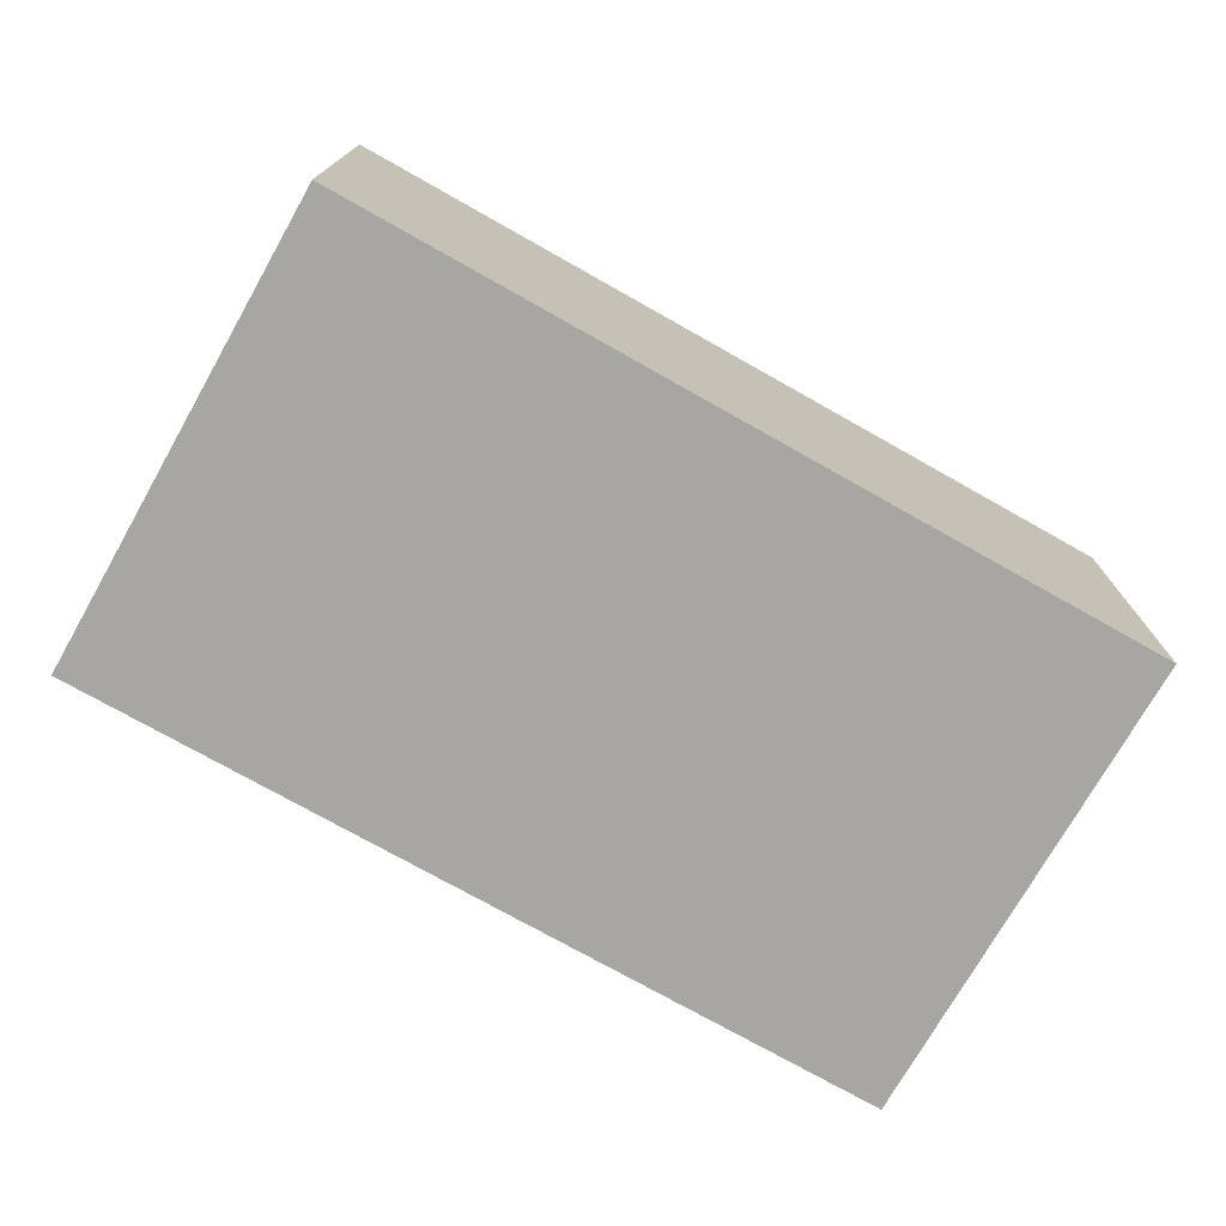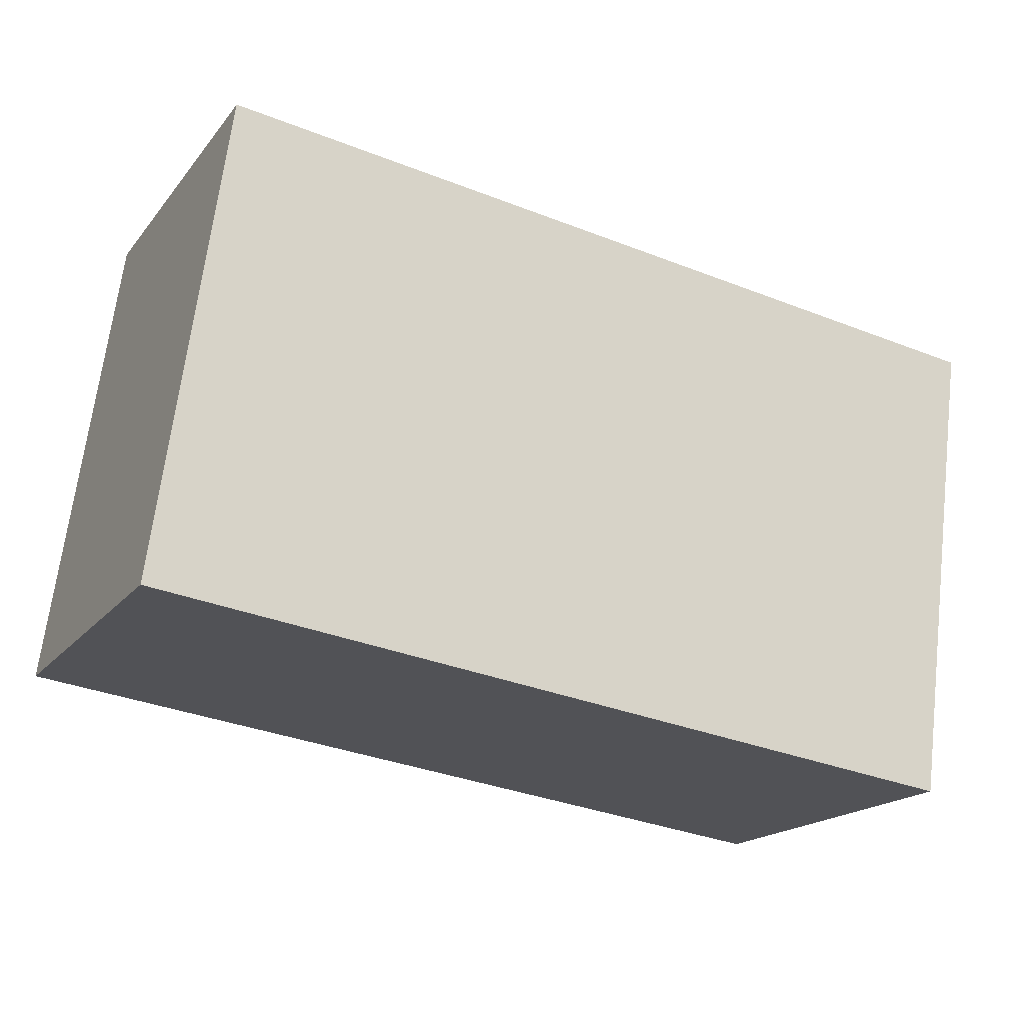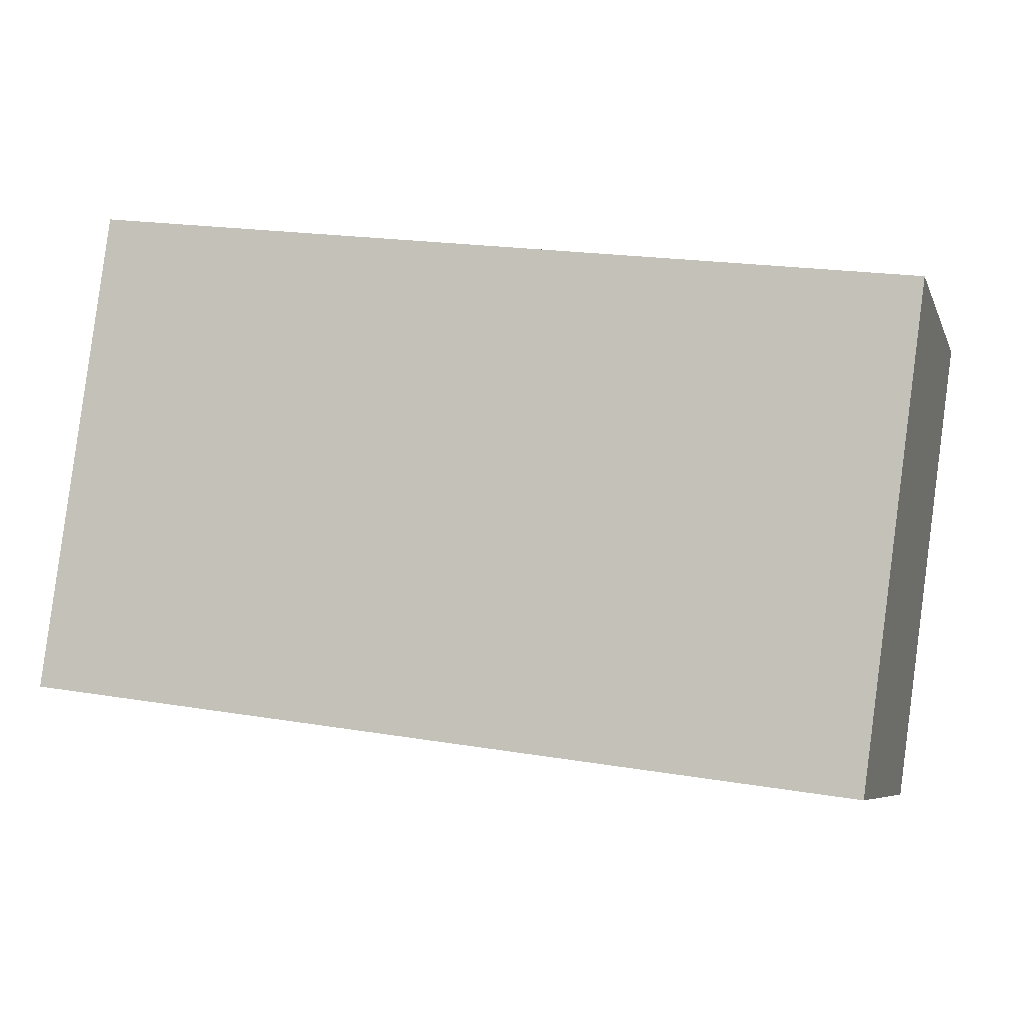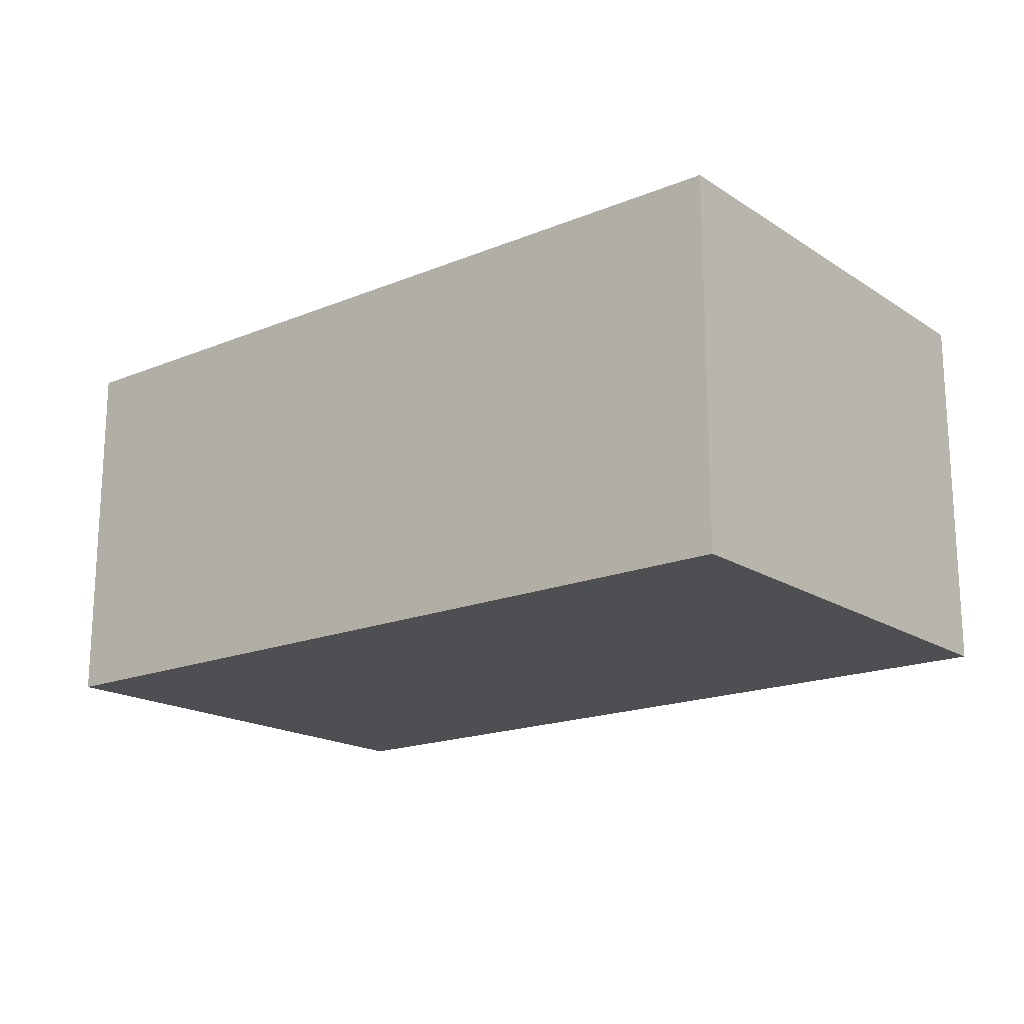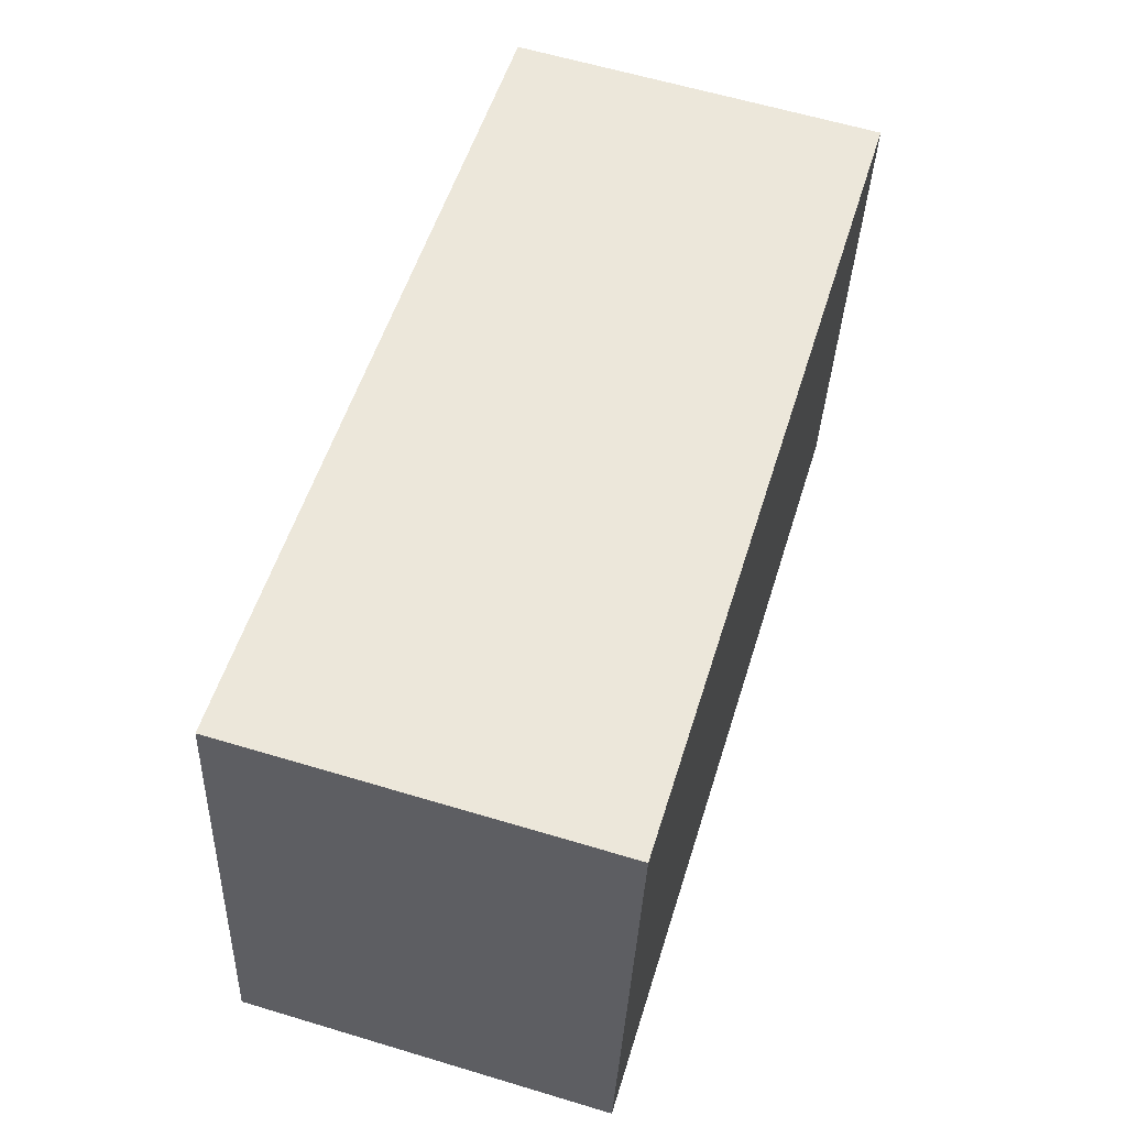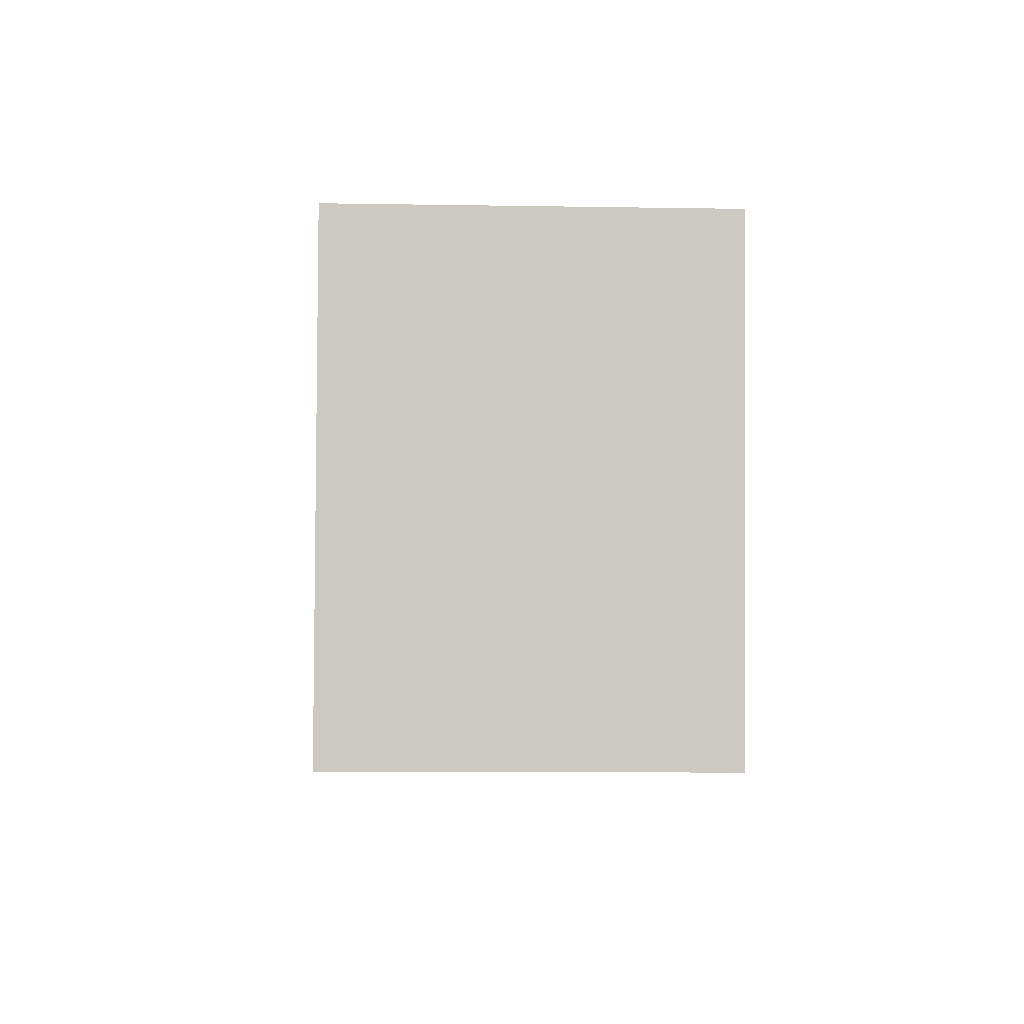
<metadata>
{"format":"obj","ext":"obj","renderer":"f3d","projection":"perspective","resolution":1024,"background":"white","views":[{"elev":-74.3,"azim":158.2,"up":"+Y"},{"elev":-18.3,"azim":-26.2,"up":"+Z"},{"elev":-6.9,"azim":15.6,"up":"+Z"},{"elev":-17.9,"azim":46.5,"up":"+Y"},{"elev":61.6,"azim":-73.0,"up":"+Z"},{"elev":-10.7,"azim":87.7,"up":"+Z"}]}
</metadata>
<code>
v  4.993 2.214 -0.668
v  0.397 2.214 2.906
v  5.388 2.214 2.224
v  0 2.214 1.356e-16
v  5.388 -1.362e-16 2.224
v  4.993 4.09e-17 -0.668
v  0 0 0
v  0.397 -1.779e-16 2.906
g defaultobject
f 1 2 3
f 2 1 4
f 5 1 3
f 1 5 6
f 6 4 1
f 4 6 7
f 7 2 4
f 2 7 8
f 8 3 2
f 3 8 5
f 5 7 6
f 7 5 8

</code>
